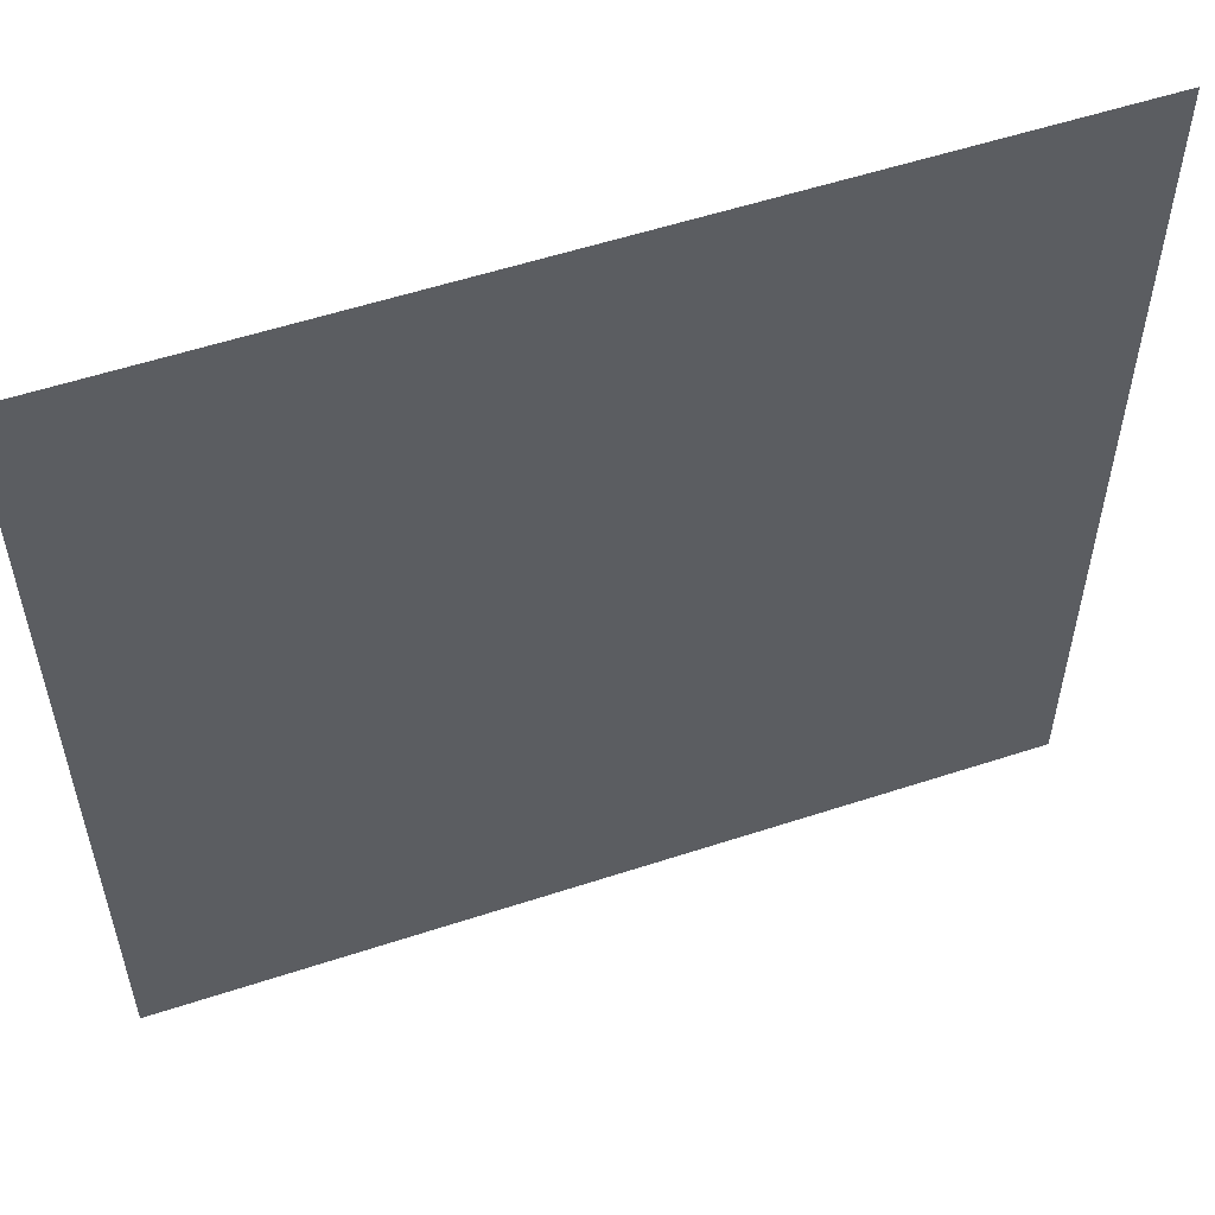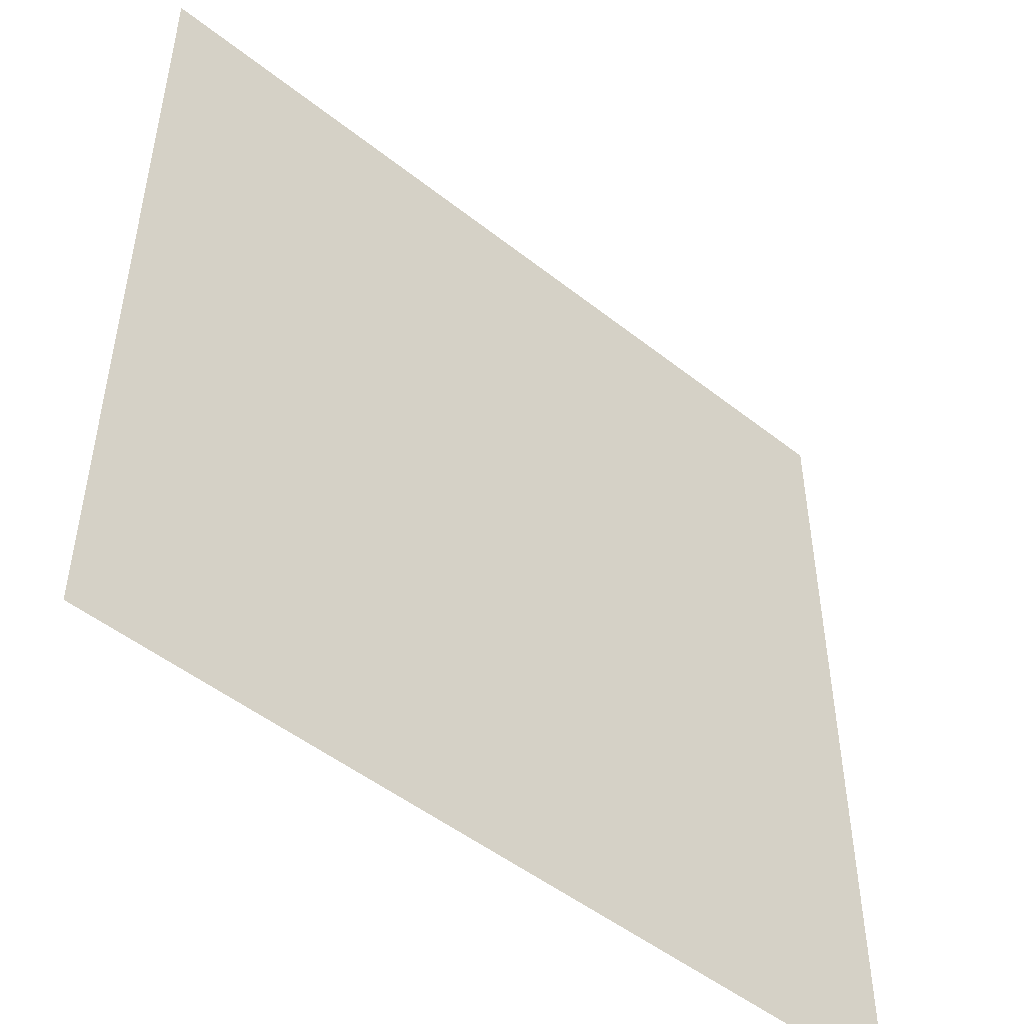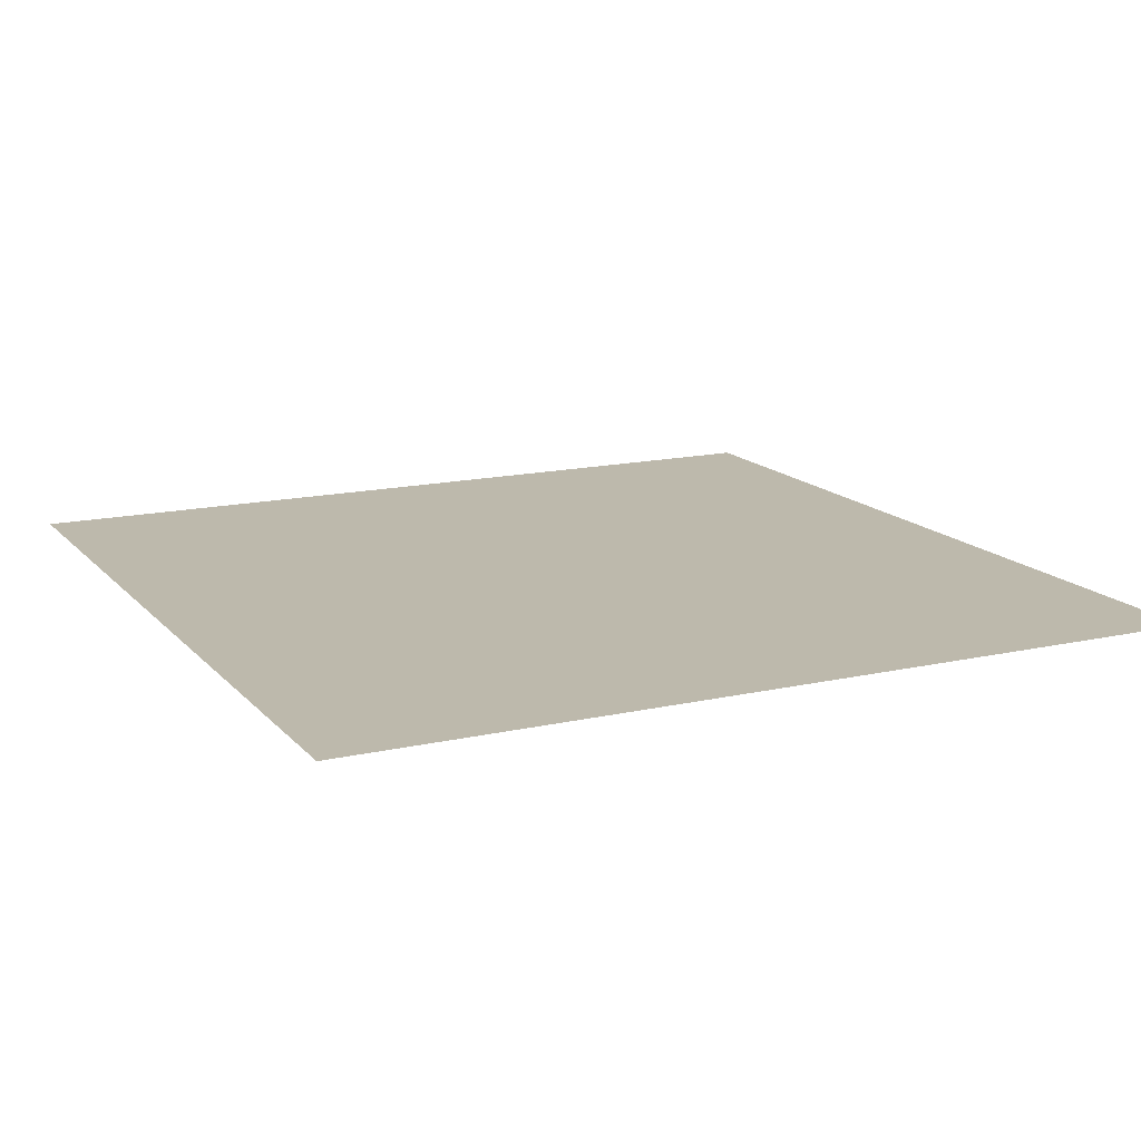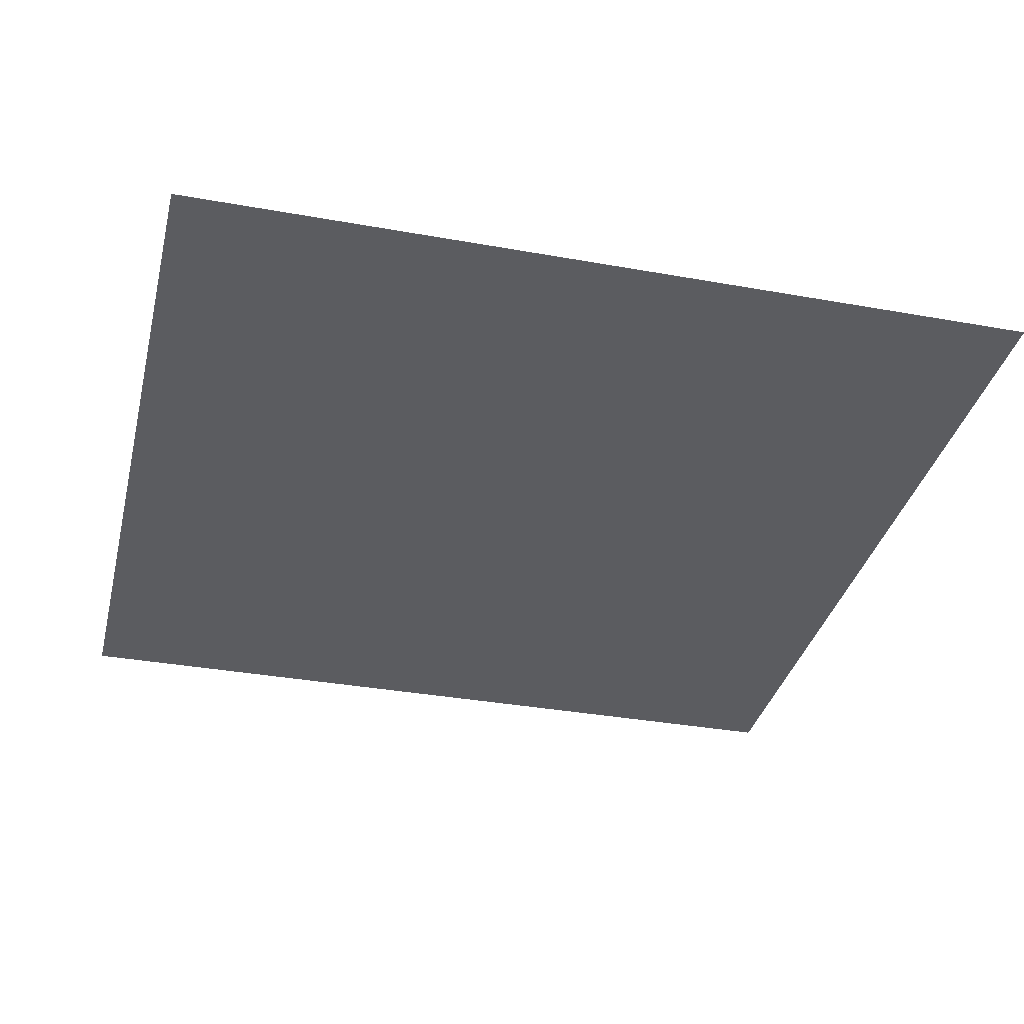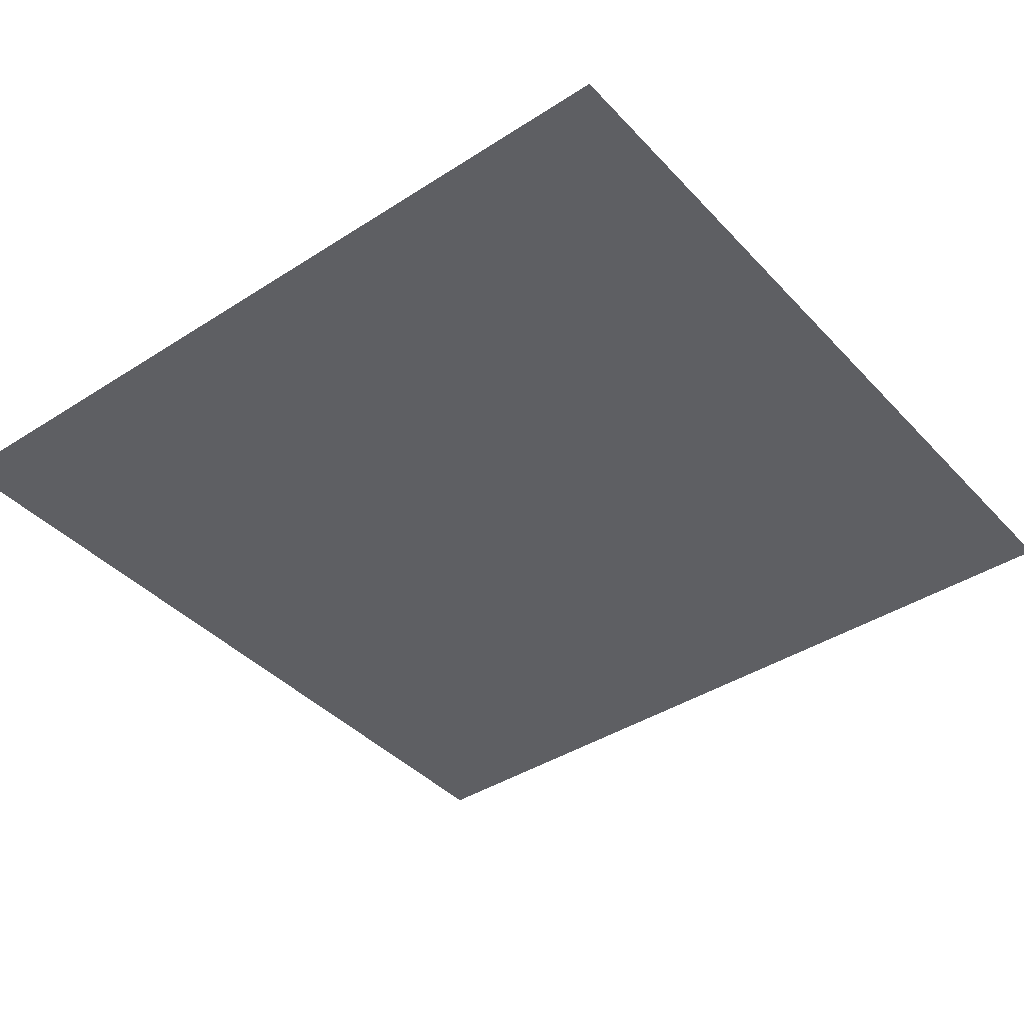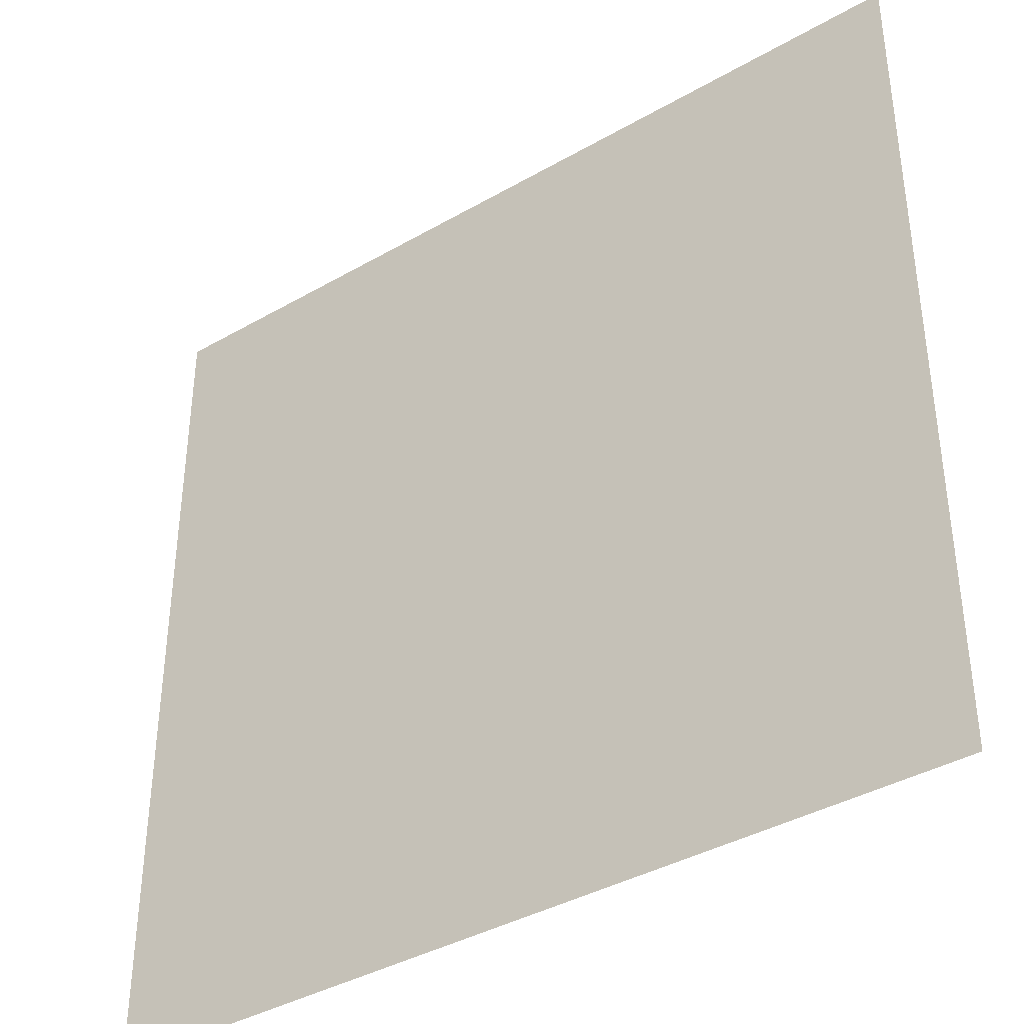
<metadata>
{"format":"obj","ext":"obj","renderer":"f3d","projection":"perspective","resolution":1024,"background":"white","views":[{"elev":55.8,"azim":161.0,"up":"+Y"},{"elev":-49.6,"azim":138.9,"up":"+Y"},{"elev":15.0,"azim":154.0,"up":"+Z"},{"elev":-34.9,"azim":166.5,"up":"+Z"},{"elev":-40.5,"azim":-141.7,"up":"+Z"},{"elev":-38.8,"azim":35.9,"up":"+Y"}]}
</metadata>
<code>
v -1 1 0
v -1 -1 -0
v 1 -1 -0
v 1 1 0
v 0 1 0
v 1 0 0
v 0 -1 -0
v -1 0 0
v 0 0 0
f 1 8 9
f 4 5 6
f 9 7 3
f 9 8 7
f 8 2 7
f 6 9 3
f 6 5 9
f 5 1 9

</code>
